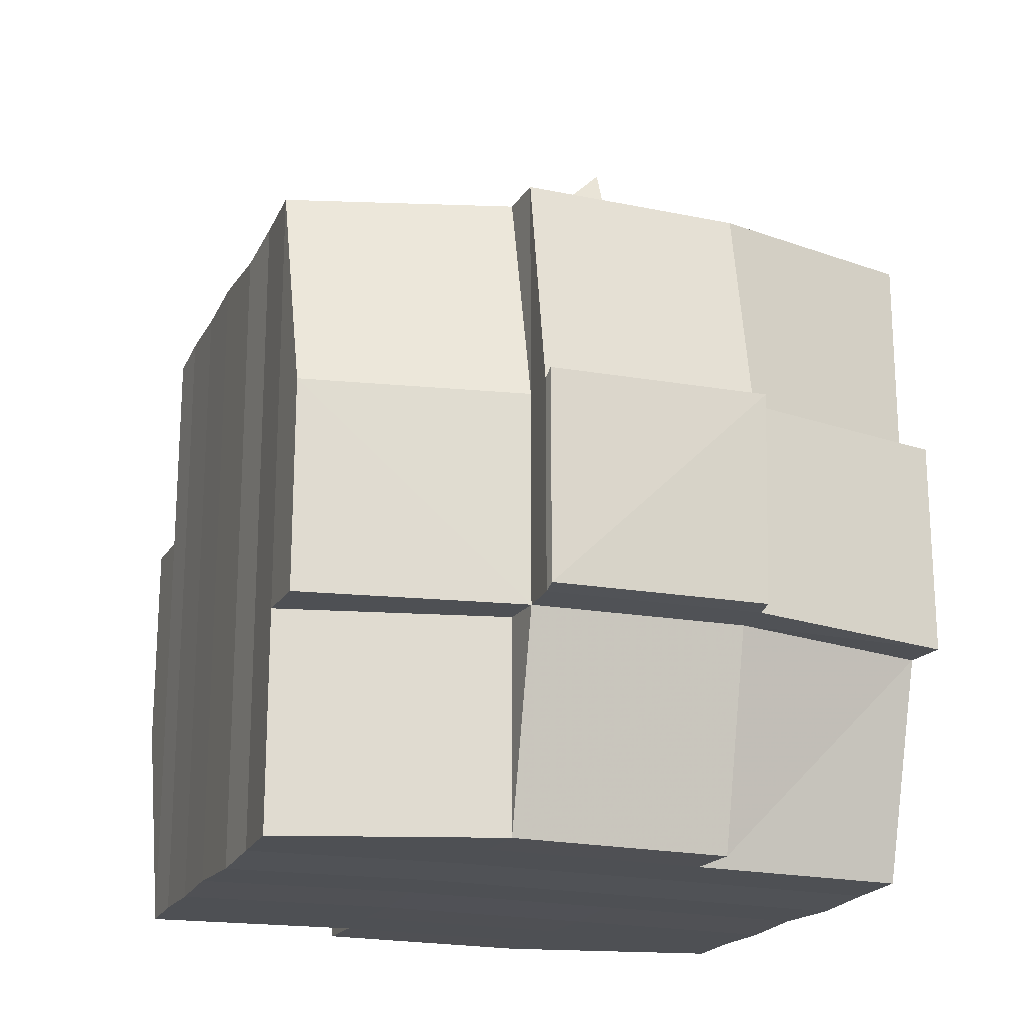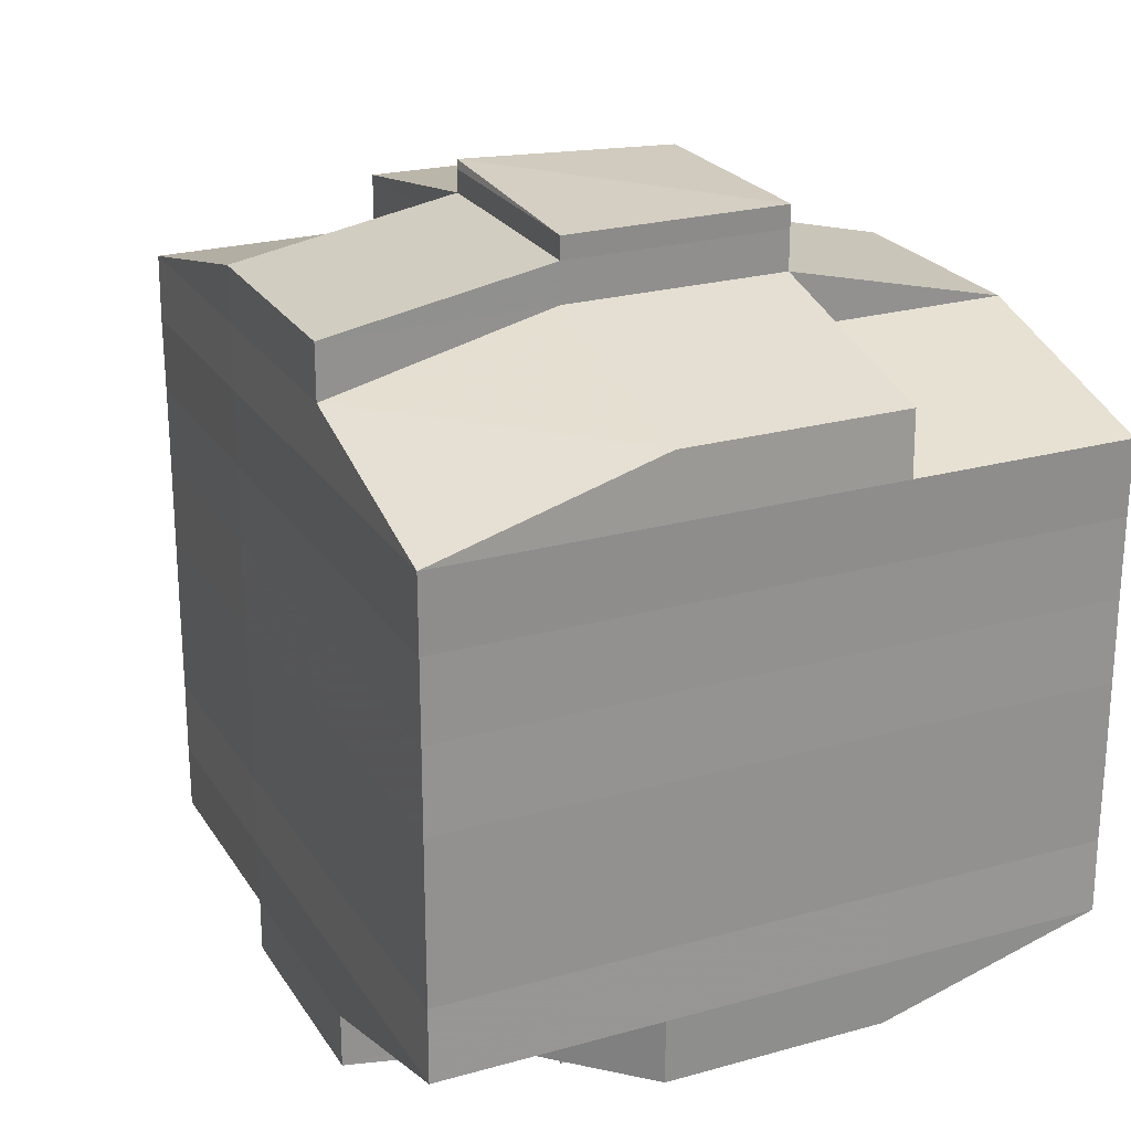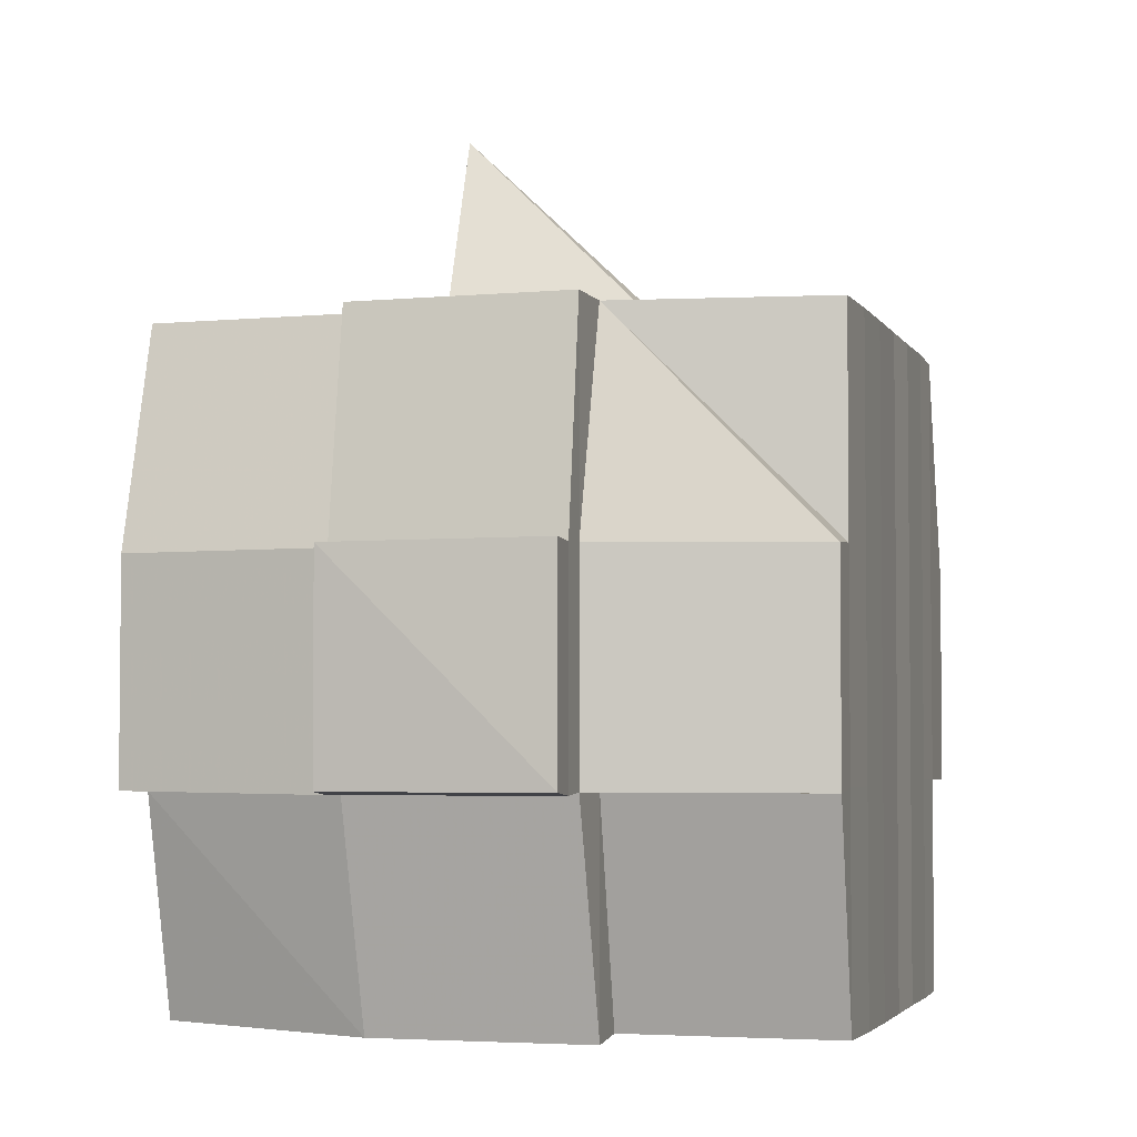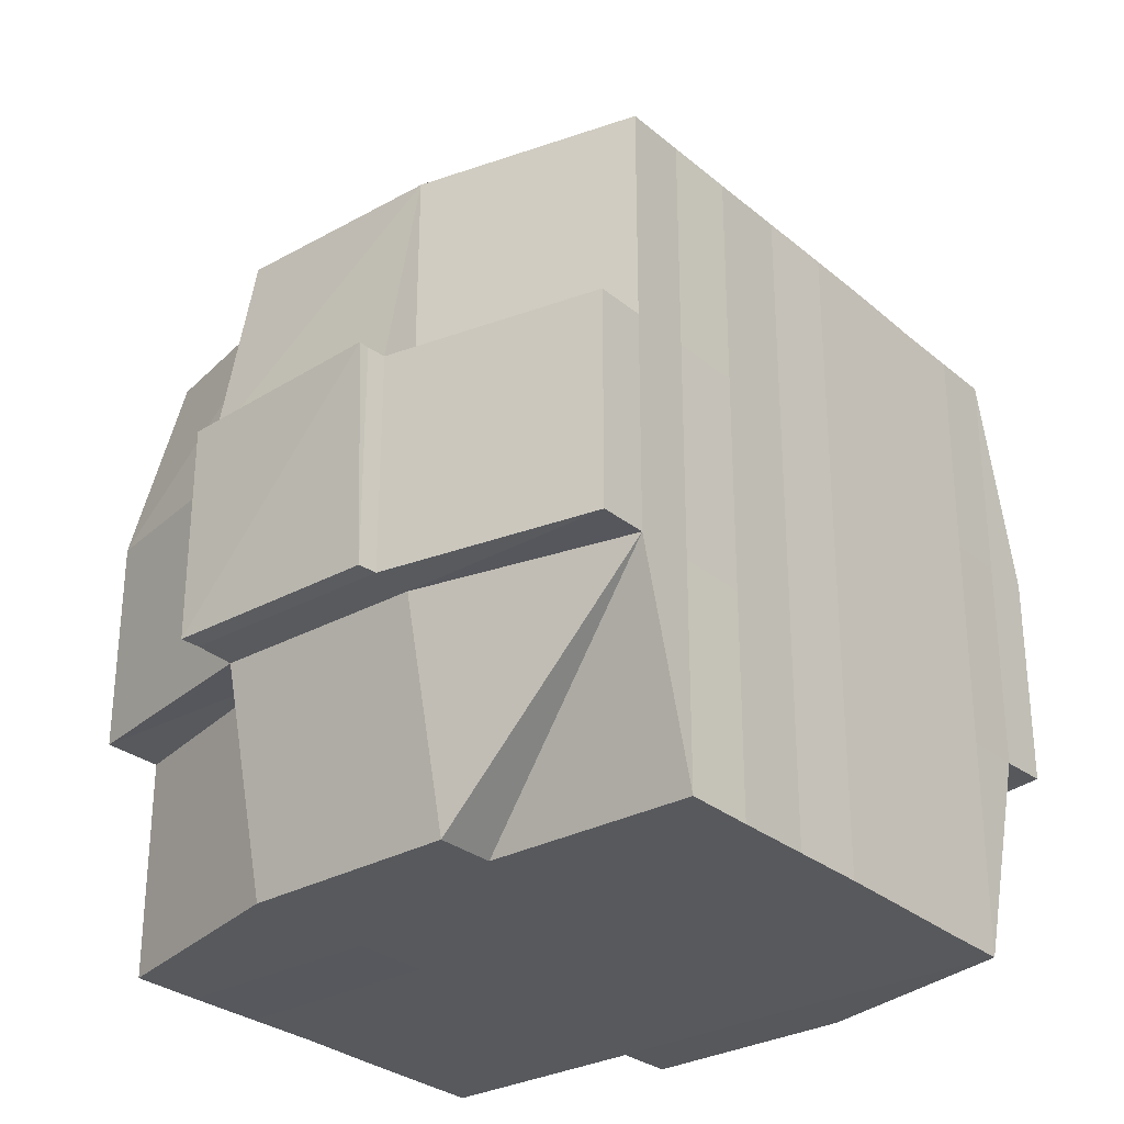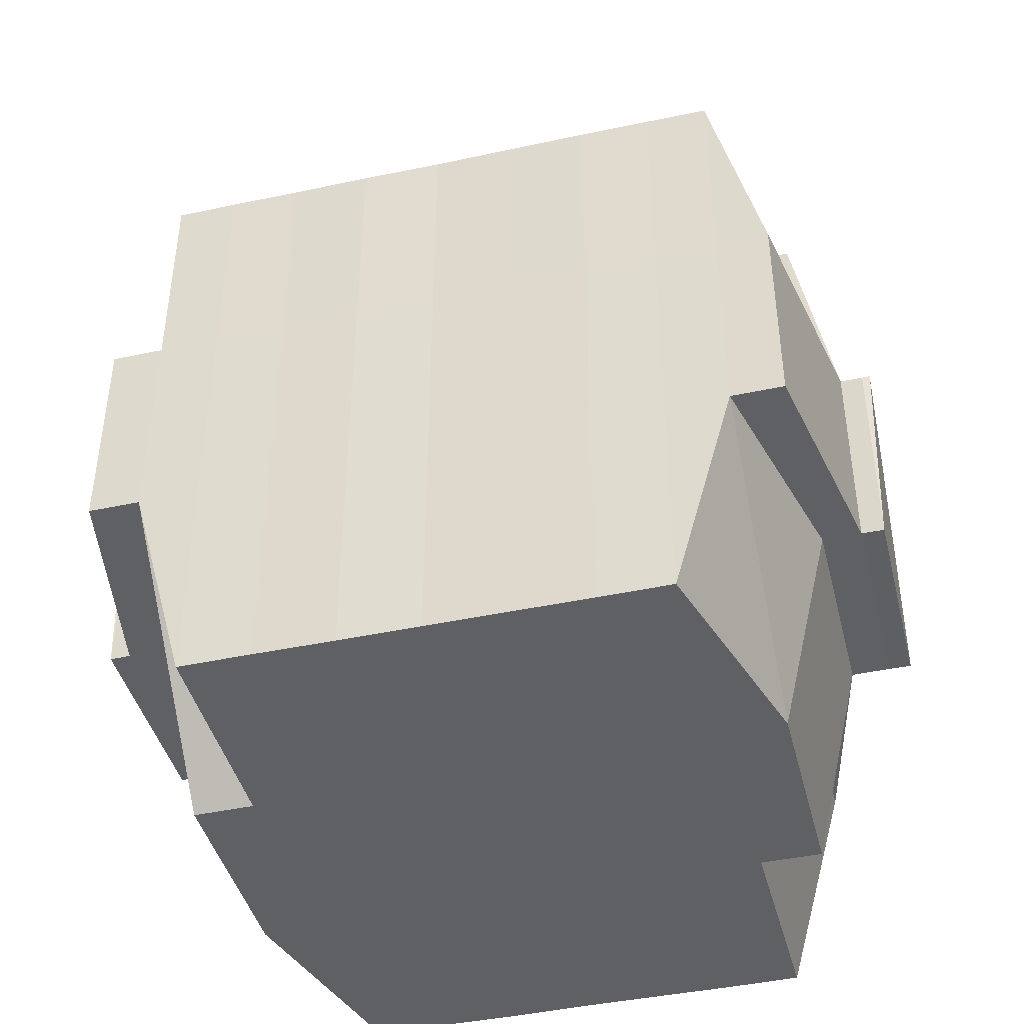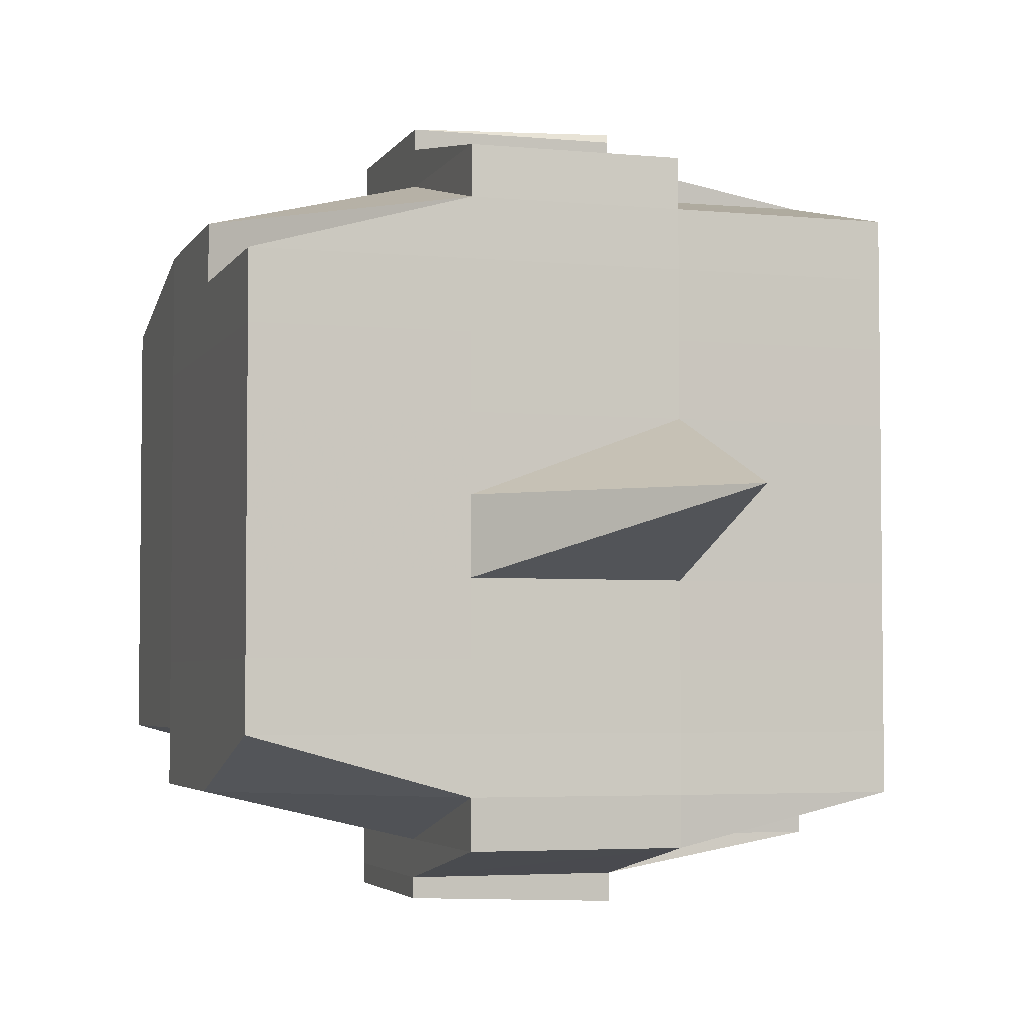
<metadata>
{"format":"obj","ext":"obj","renderer":"f3d","projection":"perspective","resolution":1024,"background":"white","views":[{"elev":-19.5,"azim":159.5,"up":"+Y"},{"elev":23.7,"azim":-24.8,"up":"+Z"},{"elev":-3.4,"azim":16.6,"up":"+Y"},{"elev":-29.3,"azim":-140.5,"up":"+Y"},{"elev":-43.3,"azim":-75.8,"up":"+Y"},{"elev":-4.0,"azim":162.7,"up":"+Z"}]}
</metadata>
<code>
o 2954
v 2216 1884 21.05
v 2216 1884 21.05
v 2216 1884 21.05
v 2216 1884 21.05
v 2216 1884 21.05
v 2216 1884 21.05
v 2216 1884 21.05
v 2216 1884 21.05
v 2216 1884 21.05
v 2216 1884 21.05
v 2216 1884 21.05
v 2216 1884 21.05
v 2216 1884 21.05
v 2216 1884 21.06
v 2216 1884 21.05
v 2216 1884 21.05
v 2216 1884 21.05
v 2216 1884 21.06
v 2216 1884 21.05
v 2216 1884 21.06
v 2216 1884 21.06
v 2216 1884 21.05
v 2216 1884 21.06
v 2216 1884 21.06
v 2216 1884 21.06
v 2216 1884 21.06
v 2216 1884 21.06
v 2216 1884 21.06
v 2216 1884 21.06
v 2216 1884 21.06
v 2216 1884 21.06
v 2216 1884 21.07
v 2216 1884 21.06
v 2216 1884 21.07
v 2216 1884 21.07
v 2216 1884 21.07
v 2216 1884 21.07
v 2216 1884 21.07
v 2216 1884 21.06
v 2216 1884 21.07
v 2216 1884 21.06
v 2216 1884 21.06
v 2216 1884 21.07
v 2216 1884 21.06
v 2216 1884 21.07
v 2216 1884 21.07
v 2216 1884 21.07
v 2216 1884 21.07
v 2216 1884 21.07
v 2216 1884 21.07
v 2216 1884 21.07
v 2216 1884 21.07
v 2216 1884 21.07
v 2216 1884 21.07
v 2216 1884 21.07
v 2216 1884 21.08
v 2216 1884 21.08
v 2216 1884 21.08
v 2216 1884 21.08
v 2216 1884 21.08
v 2216 1884 21.08
v 2216 1884 21.08
v 2216 1884 21.07
v 2216 1884 21.08
v 2216 1884 21.08
v 2216 1884 21.08
v 2216 1884 21.08
v 2216 1884 21.08
v 2216 1884 21.08
v 2216 1884 21.08
v 2216 1884 21.08
v 2216 1884 21.08
v 2216 1884 21.09
v 2216 1884 21.08
v 2216 1884 21.09
v 2216 1884 21.09
v 2216 1884 21.09
v 2216 1884 21.09
v 2216 1884 21.09
v 2216 1884 21.09
v 2216 1884 21.09
v 2216 1884 21.08
v 2216 1884 21.09
v 2216 1884 21.09
v 2216 1884 21.09
v 2216 1884 21.09
v 2216 1884 21.09
v 2216 1884 21.09
v 2216 1884 21.09
v 2216 1884 21.09
v 2216 1884 21.09
v 2216 1884 21.09
v 2216 1884 21.09
v 2216 1884 21.09
v 2216 1884 21.09
v 2216 1884 21.09
v 2216 1884 21.09
v 2216 1884 21.09
v 2216 1884 21.09
v 2216 1884 21.08
v 2216 1884 21.09
v 2216 1884 21.09
v 2216 1884 21.09
v 2216 1884 21.09
v 2216 1884 21.09
v 2216 1884 21.09
v 2216 1884 21.09
v 2216 1884 21.09
v 2216 1884 21.09
v 2216 1884 21.08
v 2216 1884 21.09
v 2216 1884 21.08
v 2216 1884 21.08
v 2216 1884 21.08
v 2216 1884 21.08
v 2216 1884 21.08
v 2216 1884 21.08
v 2216 1884 21.08
v 2216 1884 21.08
v 2216 1884 21.08
v 2216 1884 21.08
v 2216 1884 21.07
v 2216 1884 21.08
v 2216 1884 21.08
v 2216 1884 21.08
v 2216 1884 21.08
v 2216 1884 21.07
v 2216 1884 21.07
v 2216 1884 21.07
v 2216 1884 21.07
v 2216 1884 21.07
v 2216 1884 21.07
v 2216 1884 21.07
v 2216 1884 21.07
v 2216 1884 21.07
v 2216 1884 21.07
v 2216 1884 21.07
v 2216 1884 21.06
v 2216 1884 21.07
v 2216 1884 21.07
v 2216 1884 21.07
v 2216 1884 21.06
v 2216 1884 21.06
v 2216 1884 21.06
v 2216 1884 21.06
v 2216 1884 21.06
v 2216 1884 21.06
v 2216 1884 21.05
v 2216 1884 21.06
v 2216 1884 21.06
v 2216 1884 21.06
v 2216 1884 21.06
v 2216 1884 21.06
v 2216 1884 21.06
v 2216 1884 21.06
v 2216 1884 21.06
v 2216 1884 21.06
v 2216 1884 21.06
v 2216 1884 21.06
v 2216 1884 21.06
v 2216 1884 21.06
v 2216 1884 21.06
v 2216 1884 21.05
v 2216 1884 21.06
v 2216 1884 21.05
v 2216 1884 21.05
v 2216 1884 21.05
v 2216 1884 21.05
v 2216 1884 21.05
v 2216 1884 21.05
v 2216 1884 21.05
v 2216 1884 21.05
v 2216 1884 21.05
v 2216 1884 21.06
v 2216 1884 21.05
v 2216 1884 21.05
v 2216 1884 21.05
v 2216 1884 21.05
v 2216 1884 21.05
v 2216 1884 21.05
v 2216 1884 21.05
v 2216 1884 21.05
v 2216 1884 21.06
v 2216 1884 21.05
v 2216 1884 21.06
v 2216 1884 21.05
v 2216 1884 21.05
v 2216 1884 21.05
v 2216 1884 21.05
v 2216 1884 21.06
v 2216 1884 21.06
v 2216 1884 21.06
v 2216 1884 21.06
v 2216 1884 21.06
v 2216 1884 21.06
v 2216 1884 21.06
v 2216 1884 21.06
v 2216 1884 21.06
v 2216 1884 21.06
v 2216 1884 21.06
v 2216 1884 21.06
v 2216 1884 21.07
v 2216 1884 21.06
v 2216 1884 21.06
v 2216 1884 21.06
v 2216 1884 21.07
v 2216 1884 21.07
v 2216 1884 21.07
v 2216 1884 21.07
v 2216 1884 21.06
v 2216 1884 21.07
v 2216 1884 21.07
v 2216 1884 21.07
v 2216 1884 21.07
v 2216 1884 21.07
v 2216 1884 21.07
v 2216 1884 21.08
v 2216 1884 21.07
v 2216 1884 21.07
v 2216 1884 21.07
v 2216 1884 21.08
v 2216 1884 21.08
v 2216 1884 21.08
v 2216 1884 21.08
v 2216 1884 21.07
v 2216 1884 21.08
v 2216 1884 21.08
v 2216 1884 21.08
v 2216 1884 21.08
v 2216 1884 21.08
v 2216 1884 21.08
v 2216 1884 21.08
v 2216 1884 21.08
v 2216 1884 21.09
v 2216 1884 21.08
v 2216 1884 21.08
v 2216 1884 21.08
v 2216 1884 21.08
v 2216 1884 21.08
v 2216 1884 21.08
v 2216 1884 21.09
v 2216 1884 21.08
v 2216 1884 21.08
v 2216 1884 21.08
v 2216 1884 21.08
v 2216 1884 21.08
v 2216 1884 21.08
v 2216 1884 21.09
v 2216 1884 21.09
v 2216 1884 21.09
v 2216 1884 21.09
v 2216 1884 21.09
v 2216 1884 21.09
v 2216 1884 21.09
v 2216 1884 21.08
v 2216 1884 21.09
v 2216 1884 21.08
v 2216 1884 21.08
v 2216 1884 21.08
v 2216 1884 21.09
v 2216 1884 21.08
v 2216 1884 21.08
v 2216 1884 21.08
v 2216 1884 21.08
v 2216 1884 21.07
v 2216 1884 21.08
v 2216 1884 21.08
v 2216 1884 21.07
v 2216 1884 21.07
v 2216 1884 21.07
v 2216 1884 21.07
v 2216 1884 21.07
v 2216 1884 21.07
v 2216 1884 21.07
v 2216 1884 21.07
v 2216 1884 21.07
v 2216 1884 21.07
v 2216 1884 21.07
v 2216 1884 21.07
v 2216 1884 21.07
v 2216 1884 21.07
v 2216 1884 21.06
v 2216 1884 21.07
v 2216 1884 21.07
v 2216 1884 21.06
v 2216 1884 21.06
v 2216 1884 21.06
v 2216 1884 21.06
v 2216 1884 21.06
v 2216 1884 21.06
v 2216 1884 21.05
v 2216 1884 21.05
v 2216 1884 21.05
v 2216 1884 21.05
v 2216 1884 21.05
v 2216 1884 21.05
v 2216 1884 21.05
v 2216 1884 21.06
v 2216 1884 21.06
v 2216 1884 21.06
v 2216 1884 21.06
v 2216 1884 21.06
v 2216 1884 21.06
v 2216 1884 21.06
v 2216 1884 21.06
v 2216 1884 21.05
v 2216 1884 21.05
v 2216 1884 21.05
v 2216 1884 21.05
v 2216 1884 21.05
v 2216 1884 21.05
v 2216 1884 21.05
v 2216 1884 21.07
v 2216 1884 21.07
v 2216 1884 21.07
v 2216 1884 21.07
v 2216 1884 21.07
v 2216 1884 21.08
v 2216 1884 21.08
v 2216 1884 21.08
v 2216 1884 21.09
v 2216 1884 21.09
v 2216 1884 21.08
v 2216 1884 21.09
v 2216 1884 21.09
v 2216 1884 21.09
v 2216 1884 21.09
v 2216 1884 21.09
f 1 2 3
f 4 5 3
f 6 7 1
f 8 9 5
f 10 11 9
f 12 13 8
f 13 14 15
f 16 12 17
f 10 18 19
f 18 20 11
f 21 18 22
f 23 24 18
f 24 25 26
f 27 26 18
f 18 26 28
f 26 29 28
f 29 30 28
f 26 31 29
f 25 32 31
f 33 31 26
f 32 34 35
f 34 36 37
f 38 35 31
f 31 39 29
f 31 35 39
f 29 39 30
f 35 40 39
f 39 41 42
f 40 43 41
f 39 40 44
f 45 46 40
f 46 47 48
f 48 49 43
f 50 48 40
f 40 48 51
f 52 53 49
f 48 52 54
f 55 52 48
f 36 56 55
f 55 57 52
f 56 58 57
f 59 57 55
f 58 60 61
f 57 62 52
f 52 62 63
f 57 61 62
f 64 61 57
f 62 65 53
f 61 66 62
f 66 67 65
f 62 66 68
f 66 69 67
f 61 70 66
f 71 70 61
f 70 72 66
f 71 73 74
f 75 76 69
f 77 78 73
f 79 78 80
f 81 80 82
f 83 84 76
f 85 86 84
f 87 88 83
f 89 90 86
f 88 90 91
f 92 91 93
f 94 87 95
f 96 89 97
f 98 96 99
f 100 98 72
f 97 101 102
f 103 104 101
f 105 103 106
f 107 105 108
f 108 97 109
f 108 102 110
f 111 108 112
f 72 108 113
f 113 108 114
f 72 113 115
f 113 114 116
f 115 113 116
f 116 110 117
f 116 117 118
f 119 120 115
f 115 116 121
f 121 118 122
f 121 116 123
f 124 115 121
f 125 115 124
f 126 119 124
f 124 121 127
f 127 122 128
f 127 121 129
f 130 124 127
f 68 124 130
f 131 126 130
f 130 127 132
f 132 128 133
f 132 127 134
f 135 130 132
f 63 130 135
f 136 131 135
f 135 132 137
f 137 133 138
f 137 132 139
f 140 135 137
f 54 135 140
f 141 136 140
f 140 137 142
f 142 138 143
f 142 137 144
f 145 143 146
f 147 146 148
f 149 150 148
f 151 152 150
f 153 154 147
f 155 142 154
f 156 142 155
f 156 140 142
f 51 140 156
f 157 156 155
f 44 156 157
f 158 141 156
f 159 158 157
f 157 160 161
f 162 161 163
f 162 157 164
f 30 157 162
f 28 30 162
f 28 162 165
f 165 163 166
f 165 162 167
f 168 166 169
f 168 165 170
f 171 165 172
f 173 174 165
f 170 175 176
f 177 178 168
f 179 177 180
f 181 182 175
f 181 183 182
f 184 185 181
f 7 184 186
f 167 181 186
f 186 187 2
f 188 189 187
f 190 191 189
f 192 190 181
f 193 192 181
f 193 194 192
f 192 195 190
f 194 195 192
f 196 194 197
f 195 198 183
f 199 200 194
f 194 201 195
f 144 201 194
f 200 202 201
f 201 203 195
f 195 203 204
f 203 205 198
f 201 206 203
f 139 206 201
f 202 207 206
f 206 208 203
f 208 209 205
f 203 208 210
f 206 211 208
f 134 211 206
f 207 212 211
f 211 213 208
f 213 214 209
f 208 213 215
f 211 216 213
f 129 216 211
f 212 217 216
f 216 218 213
f 218 219 214
f 213 218 220
f 216 221 218
f 217 222 221
f 123 221 216
f 221 223 218
f 223 224 219
f 218 223 225
f 221 226 223
f 227 226 221
f 226 228 223
f 228 229 224
f 223 228 230
f 227 231 232
f 233 234 231
f 235 234 236
f 237 236 238
f 239 240 228
f 240 241 242
f 243 242 228
f 228 242 244
f 242 245 244
f 244 245 246
f 244 246 247
f 242 248 245
f 109 248 242
f 241 249 248
f 249 250 251
f 106 251 248
f 250 252 253
f 248 253 254
f 248 254 255
f 251 93 256
f 257 256 258
f 257 258 259
f 260 95 257
f 261 94 257
f 262 259 263
f 262 257 64
f 245 257 262
f 246 245 262
f 246 262 264
f 264 262 59
f 264 263 265
f 247 246 264
f 266 267 247
f 247 264 268
f 268 265 269
f 268 264 270
f 270 271 272
f 273 272 274
f 275 268 273
f 275 269 276
f 277 247 268
f 277 268 275
f 230 247 277
f 278 266 277
f 279 277 275
f 225 277 279
f 280 278 279
f 279 275 281
f 281 275 38
f 281 276 282
f 283 279 281
f 220 279 283
f 284 280 283
f 283 281 285
f 285 281 33
f 285 282 286
f 287 283 285
f 215 283 287
f 288 284 287
f 287 285 289
f 289 285 27
f 289 286 290
f 291 290 292
f 293 292 294
f 295 296 294
f 297 298 296
f 299 300 293
f 301 289 300
f 302 289 301
f 190 302 301
f 302 287 289
f 210 287 302
f 303 302 304
f 305 288 302
f 306 307 308
f 307 309 310
f 306 311 312
f 313 314 315
f 316 317 314
f 318 319 320
f 321 322 323
f 324 325 326
f 326 327 328

</code>
